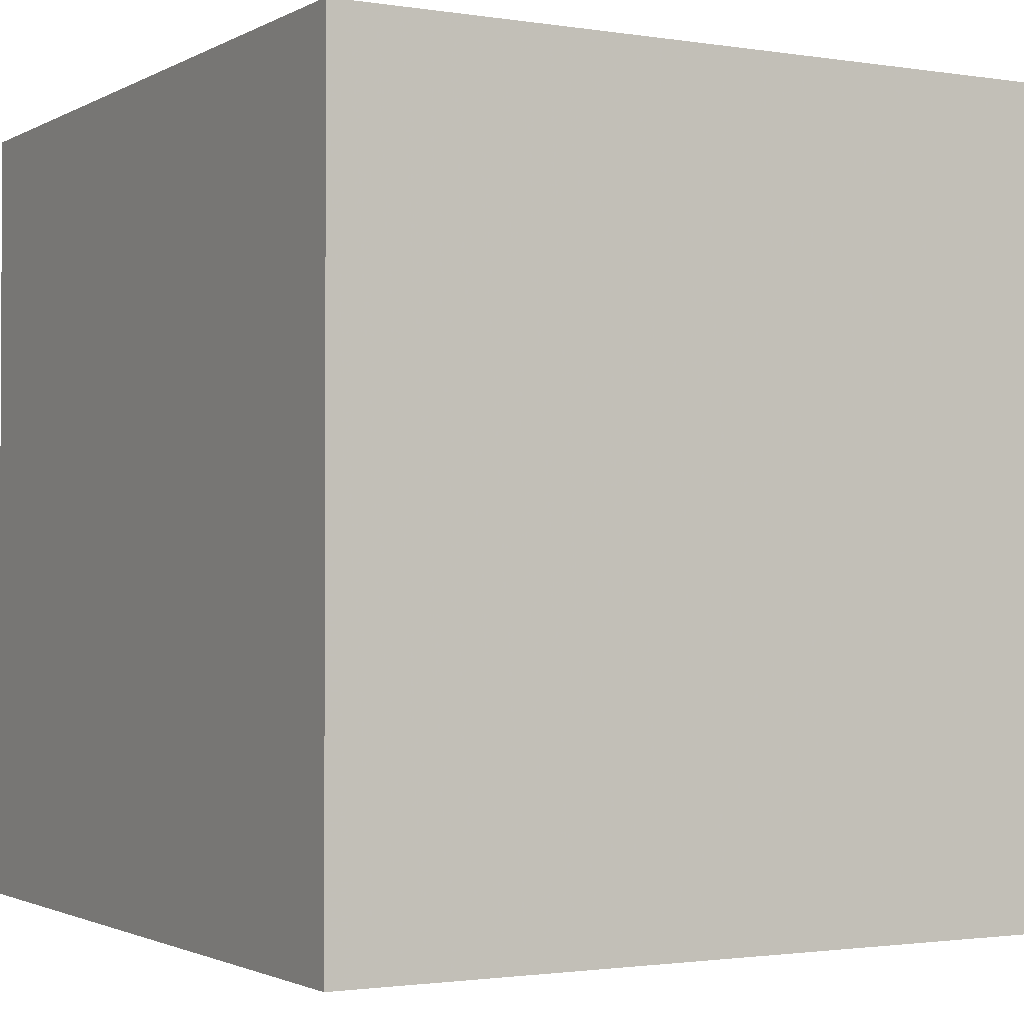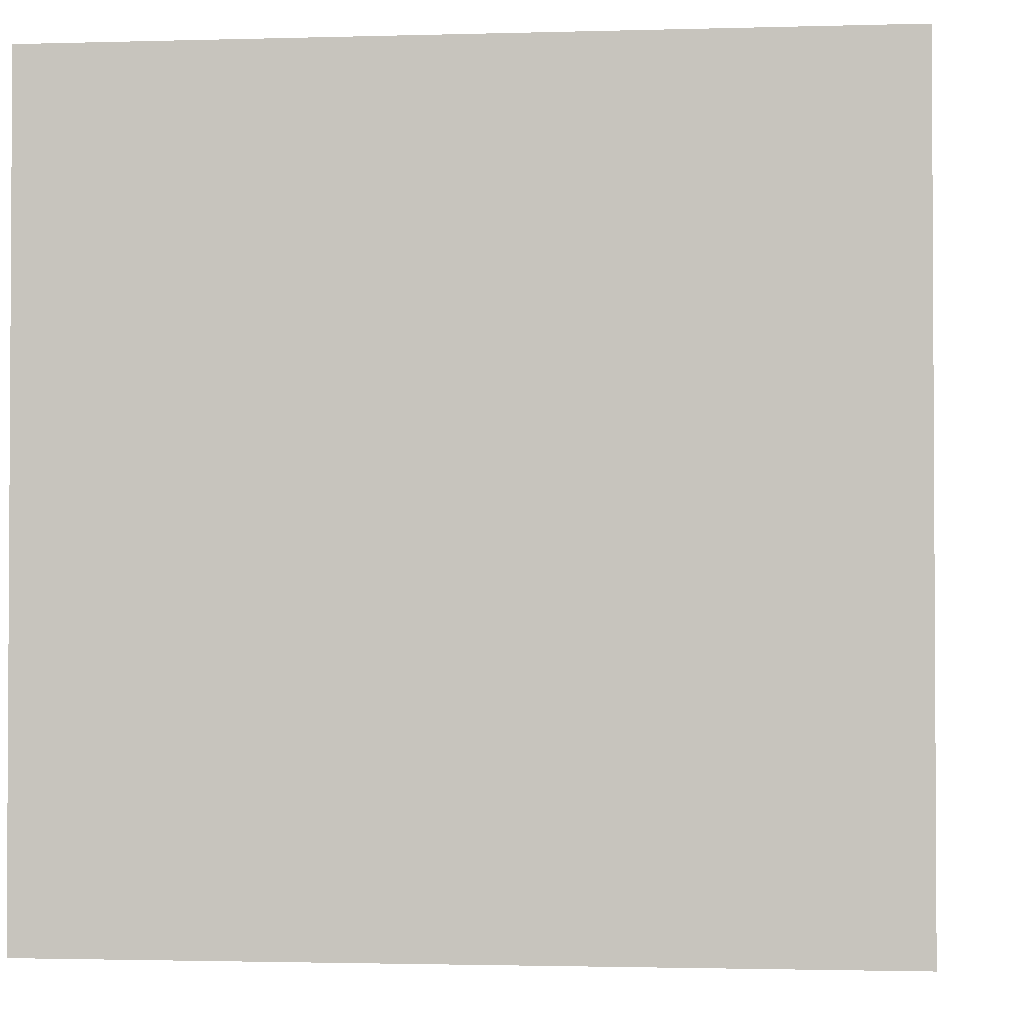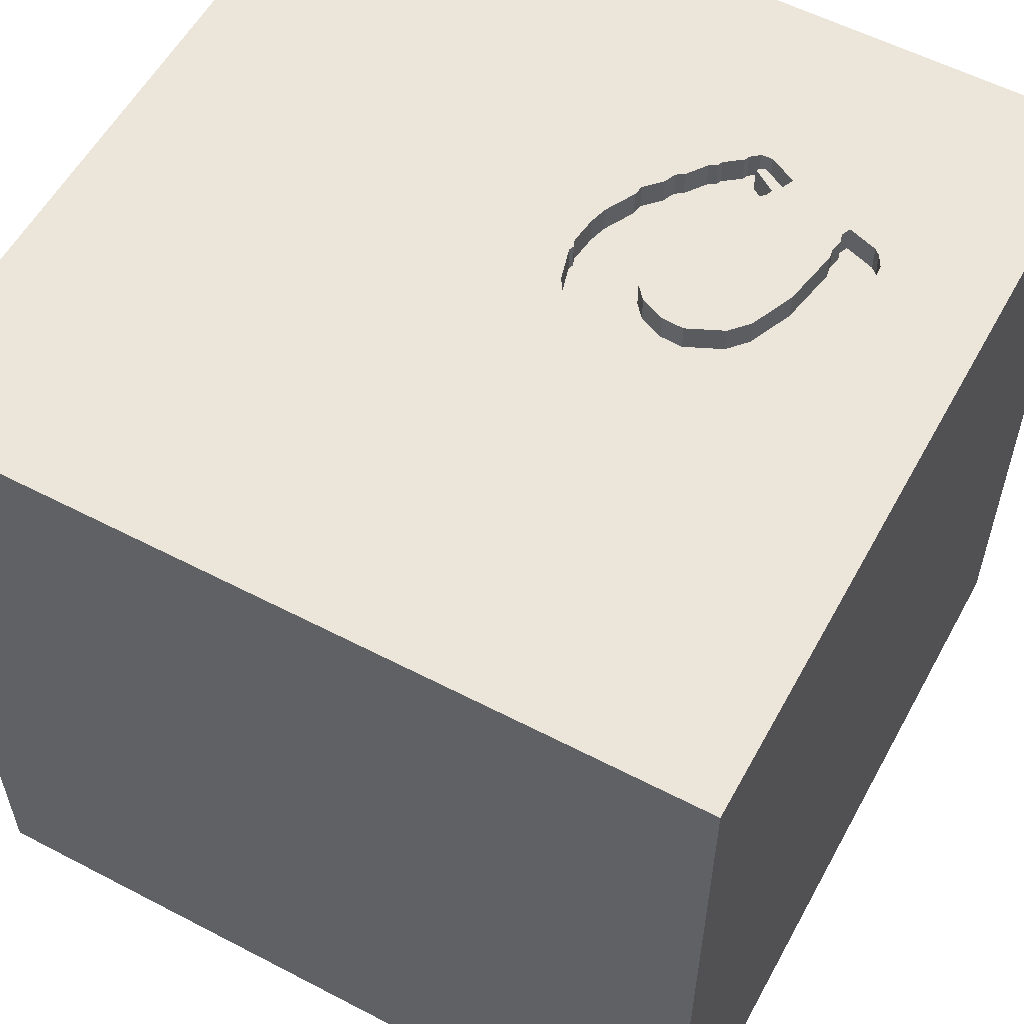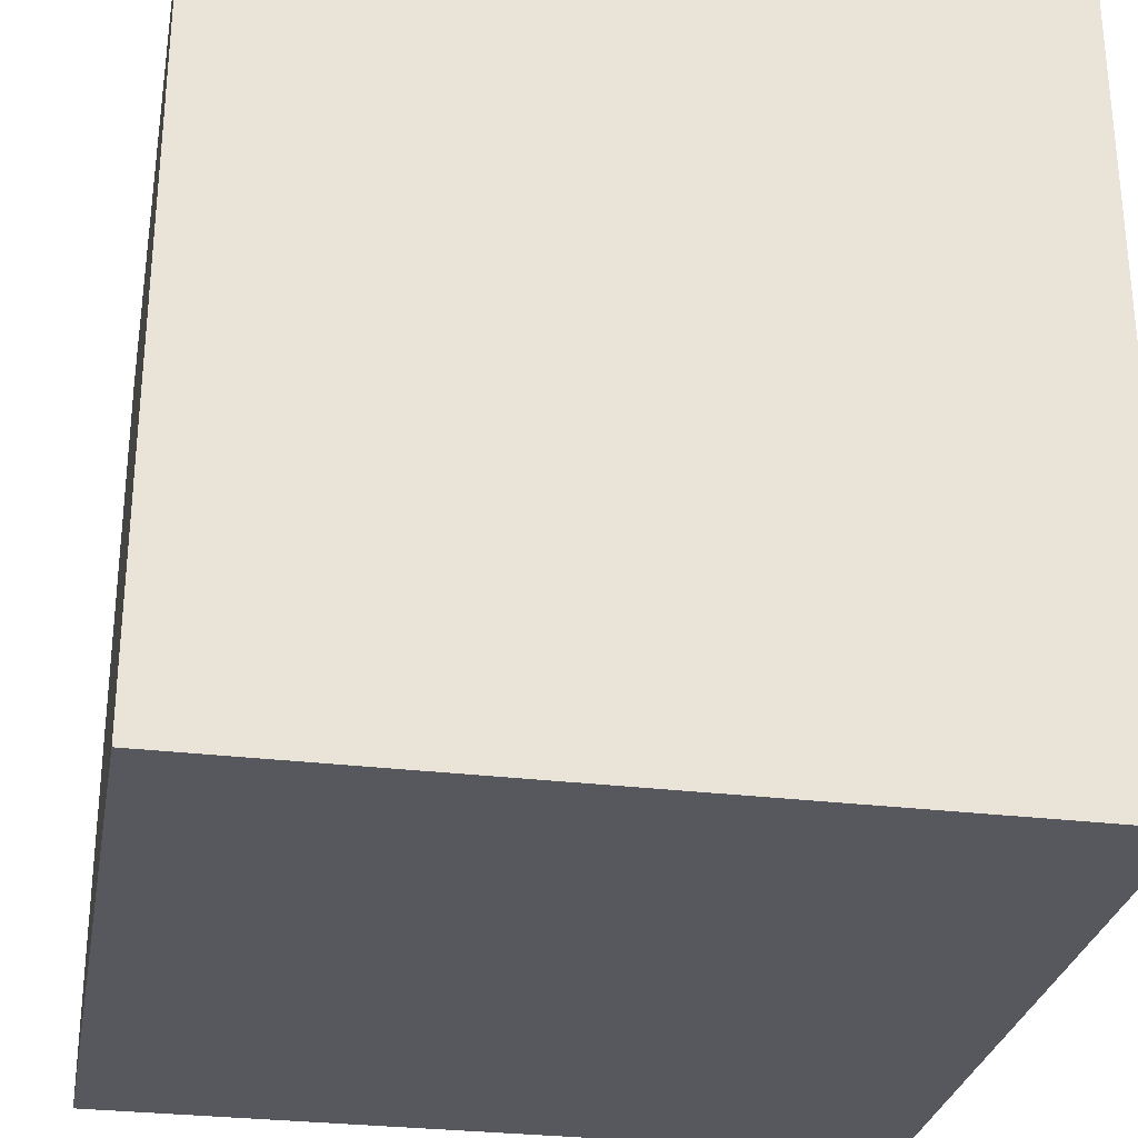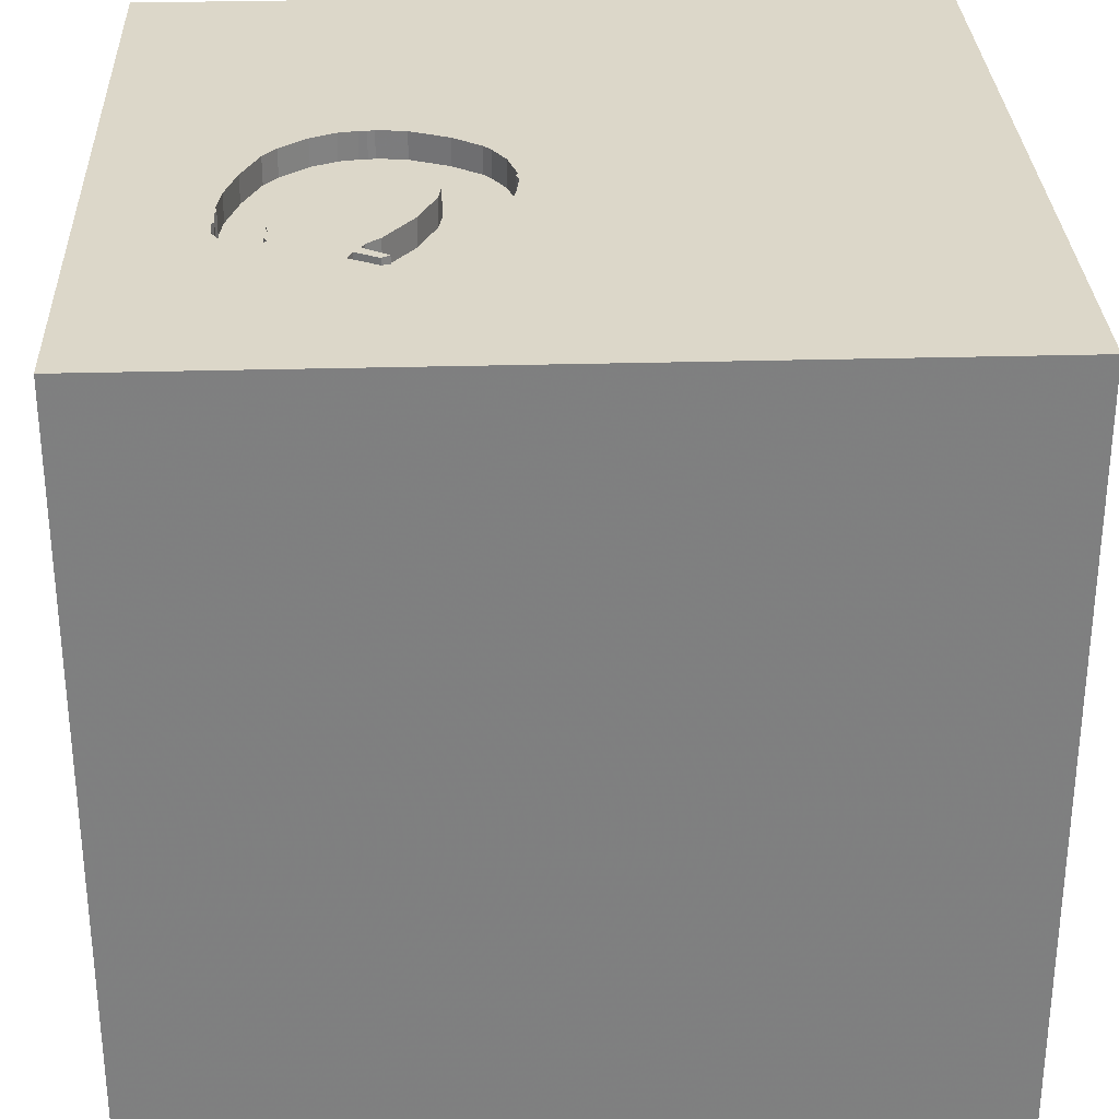
<metadata>
{"format":"obj","ext":"obj","renderer":"f3d","projection":"perspective","resolution":1024,"background":"white","views":[{"elev":-1.7,"azim":-119.6,"up":"+Y"},{"elev":-1.9,"azim":96.0,"up":"+Y"},{"elev":56.9,"azim":118.5,"up":"+Y"},{"elev":-28.9,"azim":-100.3,"up":"+Y"},{"elev":30.3,"azim":-92.3,"up":"+Y"}]}
</metadata>
<code>
o horseshoe_129
v 0.1724 1.5 -0.8078
v -0.1244 1.5 -0.4067
v -0.1244 1.4 -0.4067
v -0.6703 1.5 -0.9211
v 0.02748 1.5 -0.953
v 0.02748 1.4 -0.953
v -0.7545 1.5 -0.5323
v -0.7545 1.4 -0.5323
v -0.3865 1.5 -1.073
v 0.08558 1.5 -0.2439
v 0.08558 1.4 -0.2439
v -0.4276 1.5 -1.076
v -0.7269 1.5 -0.6448
v -0.7269 1.4 -0.6448
v -0.6703 1.4 -0.9211
v -0.7292 1.25 1.5
v -0.9635 -0.5208 1.5
v -0.7812 -1.5 -0.1042
v -0.8594 -1.5 -1.198
v -0.7031 1.5 -0.1562
v -1.097 1.5 0.9212
v -0.625 1.5 -1.237
v -0.8822 -0.8398 -1.5
v -1.016 0.8724 1.5
v -0.02954 1.5 -0.169
v -0.5609 1.5 -0.2833
v -0.7309 1.4 -0.4185
v -0.6139 1.5 -1.052
v -0.6139 1.4 -1.052
v 0.2161 1.5 -0.7165
v -0.03794 1.5 -0.5354
v 0.226 1.5 -0.6189
v -0.822 1.5 -0.5199
v -0.6353 1.5 -0.9061
v 0.3125 -0.8333 1.5
v 0.4427 0.4687 1.5
v 0.4102 -0.4362 -1.5
v 0.5729 -0.2865 1.5
v -0.1188 0.9961 -1.5
v -0.01302 0.9896 1.5
v 0.3125 -1.5 0.1562
v 0.3646 -1.5 1.263
v 0.1562 -1.5 -0.4688
v 0.3906 -1.5 0.638
v -0.1302 -1.5 -1.5
v 0.4427 -1.5 -1.12
v -0.1562 -1.5 1.5
v -0.1042 1.5 1.022
v -0.1042 1.5 -1.5
v 0.1693 1.5 -1.263
v 0.1042 1.5 1.5
v 0.1607 1.5 -0.3464
v 0.1107 -1.12 -1.5
v 0.2083 -1.25 1.5
v -0.5727 1.5 -1.076
v -0.5727 1.4 -1.076
v 0.08996 1.5 -0.9054
v 0.08996 1.4 -0.9054
v -0.6946 1.5 -0.3822
v -0.6353 1.4 -0.9061
v -0.529 1.4 -0.9123
v 0 0.4687 1.5
v -0.05208 -0 1.5
v 0 -0.4688 1.5
v -0.1823 -1.5 0.1562
v -0.1823 -1.5 1.198
v 0 -1.5 -1.198
v -0.2083 1.5 0.2214
v -0.09277 1.5 -0.7455
v -0.1213 1.5 -1.017
v -0.09531 1.5 -0.1508
v -0.3177 1.5 -0.8733
v 0.2161 1.4 -0.7165
v -0.4101 1.5 -1.068
v -0.4101 1.4 -1.068
v -0.1602 1.5 -0.8056
v -0.7309 1.5 -0.4185
v -0.7272 1.5 -0.5735
v 1.178 -1.094 -1.5
v 1.198 -0.6771 1.5
v 1.094 0.2474 -1.5
v 1.042 -0.07812 1.5
v 1.5 1.5 -1.5
v 1.25 0.7812 1.5
v 1.25 -1.5 -0.1432
v 1.198 -1.5 0.638
v 0.8691 1.5 -0.8398
v 0.8887 1.5 0.1693
v 1.042 1.5 1.12
v -0.03411 1.5 -0.6167
v -0.3534 1.5 -0.163
v -0.3534 1.4 -0.163
v -0.3205 1.5 -1.067
v -0.1213 1.4 -1.017
v -0.1646 1.5 -0.1441
v -0.1646 1.4 -0.1441
v 0.2209 1.5 -0.4864
v 0.2209 1.4 -0.4864
v -0.7134 1.5 -0.411
v -0.7134 1.4 -0.411
v -0.7946 1.5 -0.4873
v -0.6694 1.5 -0.6098
v -0.6694 1.4 -0.6098
v -0.4276 1.4 -1.076
v -0.2082 1.5 -0.3805
v -0.2082 1.4 -0.3805
v -0.5408 1.5 -1.078
v -0.4427 0.2148 -1.5
v -0.4687 0.4297 1.5
v -0.5599 -0.1823 1.5
v -0.612 -1.5 0.5469
v -0.625 -1.5 1.198
v -0.4687 -1.5 -0.4167
v -0.7292 1.5 -0.7292
v -1.5 -0.7812 1.224
v -1.5 -0.8594 -1.198
v -1.5 0.4167 0.1562
v -1.5 0.599 1.224
v -1.5 0.1823 -0.5599
v -1.5 0.3385 0.7878
v -1.5 -0.1302 -1.5
v -1.5 0.638 -1.302
v -1.5 -0.1302 1.5
v -1.5 -0.1953 -1.172
v -1.5 -0.1562 0.4687
v -1.5 0 -0.1562
v -1.5 -0.1823 1.146
v -1.5 1.029 0.2865
v -1.5 1.25 -0.2083
v -1.5 1.5 1.5
v -1.5 -0.6901 0.5469
v -1.5 -0.4687 -0
v -1.5 -0.5208 -0.599
v -1.5 -1.5 -0.1302
v -1.5 -1.5 0.8333
v -1.5 -1.5 1.5
v -1.5 -1.5 -1.5
v -1.5 0.8073 -0.638
v -1.5 1.5 -1.5
v -1.5 1.5 -0.1562
v -1.5 1.5 0.8333
v -1.5 -1.25 0.3125
v -1.5 -1.198 -0.1823
v -1.5 -1.198 -0.625
v -0.477 1.5 -0.4545
v -0.477 1.4 -0.4545
v -0.5628 1.5 -0.906
v -0.6047 1.5 -0.3021
v -0.6047 1.4 -0.3021
v -0.4634 1.5 -0.2207
v -0.4634 1.4 -0.2207
v -0.6956 1.5 -0.621
v -0.6956 1.4 -0.621
v -0.8245 1.5 -0.5624
v 0.1793 1.5 -0.3895
v -0.1471 1.5 -0.1366
v 0.625 1.224 1.5
v 0.7552 -1.5 0.1042
v 1.5 -1.5 -1.5
v 1.5 -1.5 1.5
v -0.2884 1.4 -0.1455
v -0.07555 1.5 -0.4479
v -0.07555 1.4 -0.4479
v -0.2507 1.5 -0.378
v 0.236 1.5 -0.5939
v 0.236 1.4 -0.5939
v -0.529 1.5 -0.9123
v -0.634 1.5 -1.03
v -0.2688 1.5 -1.06
v -0.6282 1.5 -0.561
v -0.6282 1.4 -0.561
v 0.05304 1.5 -0.2164
v 0.1607 1.4 -0.3464
v -0.1471 1.4 -0.1366
v -0.704 1.5 -0.3966
v 1.5 -0.3255 -1.126
v 1.5 -1.042 -0.4557
v 1.5 -0.8333 -1.5
v 1.5 -0.8333 1.5
v 1.5 0.1823 -0.3239
v 1.5 0.7324 1.217
v 1.5 0.1302 -1.5
v 1.5 0.7682 -1.159
v 1.5 0.1562 1.5
v 1.5 1.06 0.3158
v 1.5 -0.4036 0.9115
v 1.5 -1.5 0.1042
v 1.5 1.5 0.1302
v 1.5 1.5 1.5
v 1.5 -1.198 0.4687
v -1.25 -0.4297 1.5
v -1.198 0.3906 1.5
v -1.146 -1.5 0.1823
v -1.172 -1.5 0.6771
v -1.094 -1.5 -0.5469
v -1.185 0.7487 -1.5
v -1.263 1.5 -0.4622
v -1.094 1.5 -1.055
v -0.5022 1.5 -0.2269
v -0.5022 1.4 -0.2269
v -0.5609 1.4 -0.2833
v -0.5089 1.5 -1.08
v -0.5089 1.4 -1.08
v -0.5259 1.5 -0.2497
v -0.7771 1.5 -0.4798
v -0.7771 1.4 -0.4798
v -0.1602 1.4 -0.8056
v -0.6234 1.5 -0.3308
v -0.6234 1.4 -0.3308
v -0.1896 1.5 -0.1341
v -0.7732 1.5 -0.5611
v -0.7732 1.4 -0.5611
v -0.3646 -1.094 1.5
v -0.4167 -1.5 -1.042
v -0.1265 1.5 -0.7756
v -0.5001 1.5 -1.076
v -0.2688 1.4 -1.06
v -0.2721 1.5 -0.1436
v -0.02954 1.4 -0.169
v -0.1663 1.5 -0.3936
v -0.09277 1.4 -0.7455
v 0.8268 -1.5 -0.5859
v 0.8984 0.651 1.5
v -0.3282 1.5 -0.3906
v -0.3282 1.4 -0.3906
v -0.6946 1.4 -0.3822
v -0.3177 1.4 -0.8733
v -0.7946 1.4 -0.4873
v -0.2507 1.4 -0.378
v 0.2285 1.5 -0.6489
v -0.4914 1.5 -1.072
v -0.4914 1.4 -1.072
v 0.226 1.4 -0.6189
v -0.03794 1.4 -0.5354
v -0.03558 1.5 -0.5855
v -0.03411 1.4 -0.6167
v 0.2285 1.4 -0.6489
v -0.5628 1.4 -0.906
v -0.634 1.4 -1.03
v -0.822 1.4 -0.5199
v -0.6103 1.5 -0.9161
v -0.6103 1.4 -0.9161
v 0.1724 1.4 -0.8078
v -0.3763 1.5 -1.075
v -0.3763 1.4 -1.075
v -0.8245 1.4 -0.5624
v -0.7706 1.5 -0.6636
v -0.7706 1.4 -0.6636
v -0.2884 1.5 -0.1455
v -0.1896 1.4 -0.1341
v 0.05304 1.4 -0.2164
v -0.6228 1.5 -0.9111
f 123 115 136
f 135 194 136
f 136 112 47
f 191 123 136
f 136 142 135
f 47 213 136
f 142 134 135
f 123 127 115
f 115 131 136
f 134 194 135
f 136 17 191
f 131 142 136
f 134 193 194
f 112 66 47
f 194 112 136
f 47 54 213
f 127 131 115
f 194 111 112
f 213 17 136
f 142 143 134
f 193 111 194
f 191 192 123
f 66 42 47
f 123 118 127
f 127 125 131
f 111 66 112
f 213 110 17
f 130 118 123
f 131 143 142
f 134 195 193
f 160 54 47
f 110 191 17
f 192 130 123
f 131 132 143
f 143 144 134
f 42 160 47
f 54 35 213
f 118 120 127
f 120 125 127
f 144 137 134
f 193 18 111
f 111 44 66
f 35 64 213
f 64 110 213
f 137 195 134
f 195 18 193
f 192 24 130
f 125 132 131
f 110 192 191
f 132 133 143
f 18 65 111
f 65 44 111
f 44 42 66
f 110 109 192
f 133 144 143
f 160 35 54
f 64 63 110
f 125 126 132
f 144 116 137
f 195 113 18
f 63 109 110
f 109 24 192
f 120 117 125
f 113 65 18
f 44 160 42
f 160 80 35
f 35 38 64
f 130 120 118
f 117 126 125
f 126 133 132
f 133 116 144
f 137 19 195
f 65 41 44
f 80 38 35
f 38 63 64
f 63 62 109
f 24 16 130
f 195 214 113
f 113 43 65
f 44 86 160
f 130 128 120
f 120 128 117
f 126 119 133
f 19 214 195
f 43 41 65
f 109 16 24
f 21 141 130
f 41 158 44
f 38 62 63
f 62 40 109
f 40 16 109
f 117 119 126
f 133 124 116
f 214 43 113
f 158 86 44
f 38 36 62
f 179 80 160
f 119 124 133
f 43 158 41
f 186 179 160
f 80 82 38
f 141 128 130
f 128 119 117
f 124 137 116
f 214 67 43
f 43 222 158
f 158 85 86
f 82 36 38
f 128 138 119
f 124 121 137
f 137 214 19
f 186 160 190
f 16 51 130
f 48 21 130
f 23 137 121
f 137 45 214
f 86 187 160
f 179 82 80
f 36 40 62
f 48 130 51
f 68 21 48
f 141 140 128
f 23 45 137
f 222 85 158
f 85 187 86
f 190 160 187
f 179 184 82
f 82 223 36
f 21 140 141
f 140 129 128
f 129 138 128
f 138 124 119
f 53 45 23
f 67 46 43
f 43 46 222
f 186 184 179
f 40 51 16
f 20 21 68
f 197 140 21
f 45 67 214
f 181 184 186
f 36 157 40
f 138 122 124
f 37 23 108
f 37 53 23
f 177 190 187
f 177 186 190
f 223 157 36
f 249 20 68
f 180 186 177
f 82 84 223
f 20 197 21
f 122 121 124
f 184 84 82
f 68 10 172
f 172 25 68
f 68 71 156
f 218 249 68
f 210 218 68
f 156 95 210
f 68 156 210
f 91 150 20
f 20 249 91
f 204 26 20
f 129 139 138
f 196 23 121
f 39 37 108
f 45 46 67
f 88 68 48
f 71 68 25
f 52 10 68
f 199 204 20
f 20 150 199
f 26 148 20
f 108 23 196
f 222 159 85
f 180 185 186
f 185 181 186
f 157 51 40
f 52 68 88
f 52 87 155
f 148 208 59
f 20 148 59
f 77 205 197
f 197 20 77
f 122 139 121
f 223 84 157
f 87 52 88
f 87 97 155
f 59 175 99
f 99 77 20
f 20 59 99
f 101 33 197
f 197 205 101
f 140 139 129
f 196 121 139
f 45 159 46
f 46 159 222
f 87 30 230
f 165 97 87
f 230 32 165
f 230 165 87
f 197 33 154
f 247 13 114
f 247 114 197
f 197 154 247
f 39 108 196
f 39 81 37
f 53 159 45
f 157 189 51
f 89 48 51
f 13 78 152
f 102 114 13
f 13 152 102
f 114 198 197
f 139 122 138
f 79 159 53
f 85 159 187
f 176 180 177
f 84 189 157
f 89 51 189
f 88 48 89
f 30 50 1
f 102 170 145
f 114 102 167
f 114 167 147
f 7 78 13
f 13 211 7
f 198 140 197
f 83 81 39
f 177 187 159
f 184 189 84
f 87 50 30
f 50 5 57
f 50 57 1
f 72 102 145
f 4 198 114
f 241 252 34
f 147 241 34
f 34 4 114
f 114 147 34
f 167 102 72
f 198 139 140
f 79 53 37
f 183 185 180
f 181 189 184
f 72 145 224
f 198 4 168
f 107 202 22
f 55 107 22
f 198 168 28
f 28 55 22
f 22 198 28
f 183 180 176
f 69 72 224
f 202 216 231
f 12 74 9
f 202 231 12
f 12 9 22
f 22 202 12
f 5 50 70
f 69 224 31
f 215 76 72
f 72 69 215
f 22 9 244
f 22 244 93
f 81 79 37
f 176 177 159
f 69 31 235
f 69 235 90
f 164 31 224
f 169 70 22
f 22 93 169
f 83 50 87
f 2 31 164
f 164 105 220
f 164 220 2
f 50 22 70
f 49 22 50
f 139 198 22
f 49 39 196
f 83 185 183
f 189 181 185
f 189 88 89
f 83 87 88
f 83 49 50
f 2 162 31
f 49 139 22
f 49 196 139
f 83 39 49
f 182 79 81
f 178 176 159
f 182 183 176
f 83 188 185
f 188 189 185
f 188 88 189
f 83 88 188
f 83 182 81
f 182 178 79
f 178 159 79
f 182 176 178
f 83 183 182
f 236 237 73
f 236 233 237
f 236 73 243
f 73 237 30
f 234 233 236
f 237 233 230
f 221 236 243
f 243 73 1
f 230 30 237
f 30 1 73
f 98 233 234
f 235 31 234
f 234 236 235
f 32 230 233
f 236 221 90
f 243 58 221
f 166 233 98
f 173 98 234
f 236 90 235
f 233 166 32
f 69 90 221
f 58 243 1
f 1 57 58
f 6 221 58
f 97 165 166
f 166 98 97
f 155 97 98
f 98 173 155
f 234 163 173
f 31 162 163
f 163 234 31
f 165 32 166
f 221 207 215
f 215 69 221
f 57 5 58
f 207 221 6
f 6 58 5
f 173 52 155
f 163 11 173
f 162 2 163
f 76 215 207
f 6 94 207
f 5 70 6
f 173 11 52
f 163 251 11
f 3 163 2
f 207 227 72
f 72 76 207
f 94 6 70
f 94 227 207
f 10 52 11
f 251 163 3
f 172 10 11
f 11 251 172
f 2 220 3
f 70 169 94
f 94 217 227
f 251 3 219
f 220 105 106
f 106 3 220
f 227 61 167
f 167 72 227
f 217 94 169
f 227 217 245
f 25 172 251
f 251 219 25
f 219 3 96
f 96 3 106
f 105 164 106
f 61 227 75
f 217 169 93
f 227 245 75
f 93 244 245
f 245 217 93
f 174 219 96
f 96 106 229
f 229 106 164
f 147 167 61
f 61 238 147
f 75 232 61
f 9 74 75
f 75 245 9
f 245 244 9
f 219 174 71
f 71 25 219
f 174 96 156
f 250 96 229
f 164 224 229
f 61 29 238
f 232 75 104
f 61 232 203
f 74 12 75
f 174 156 71
f 95 156 96
f 210 95 96
f 96 250 210
f 161 250 229
f 225 229 224
f 238 242 147
f 61 56 29
f 29 239 238
f 12 231 232
f 232 104 12
f 104 75 12
f 61 203 56
f 216 202 203
f 203 232 216
f 218 210 250
f 250 161 218
f 161 229 92
f 225 92 229
f 224 145 225
f 241 147 242
f 239 242 238
f 55 28 29
f 29 56 55
f 28 168 239
f 239 29 28
f 231 216 232
f 107 55 56
f 56 203 107
f 202 107 203
f 161 249 218
f 161 92 249
f 92 225 151
f 146 225 145
f 252 241 242
f 242 60 252
f 15 242 239
f 91 249 92
f 150 91 92
f 92 151 150
f 151 225 146
f 34 252 60
f 60 242 15
f 15 239 168
f 168 4 15
f 146 201 151
f 171 146 145
f 145 170 171
f 60 15 34
f 4 34 15
f 151 200 150
f 146 209 201
f 201 200 151
f 146 171 226
f 170 102 171
f 199 150 200
f 226 209 146
f 201 209 149
f 200 201 204
f 204 199 200
f 100 226 171
f 103 171 102
f 59 208 209
f 209 226 59
f 201 149 26
f 149 209 148
f 26 204 201
f 175 59 226
f 226 100 175
f 8 100 171
f 171 103 8
f 208 148 209
f 148 26 149
f 99 175 100
f 8 27 100
f 153 8 103
f 102 152 153
f 153 103 102
f 77 99 100
f 100 27 77
f 8 206 27
f 8 153 78
f 78 7 8
f 152 78 153
f 228 206 8
f 27 206 77
f 101 205 206
f 206 228 101
f 8 240 228
f 205 77 206
f 7 211 212
f 212 8 7
f 212 240 8
f 228 240 101
f 211 13 212
f 240 212 246
f 33 101 240
f 14 212 13
f 240 246 154
f 154 33 240
f 212 248 246
f 248 212 14
f 13 247 14
f 246 248 154
f 248 14 247
f 247 154 248

</code>
